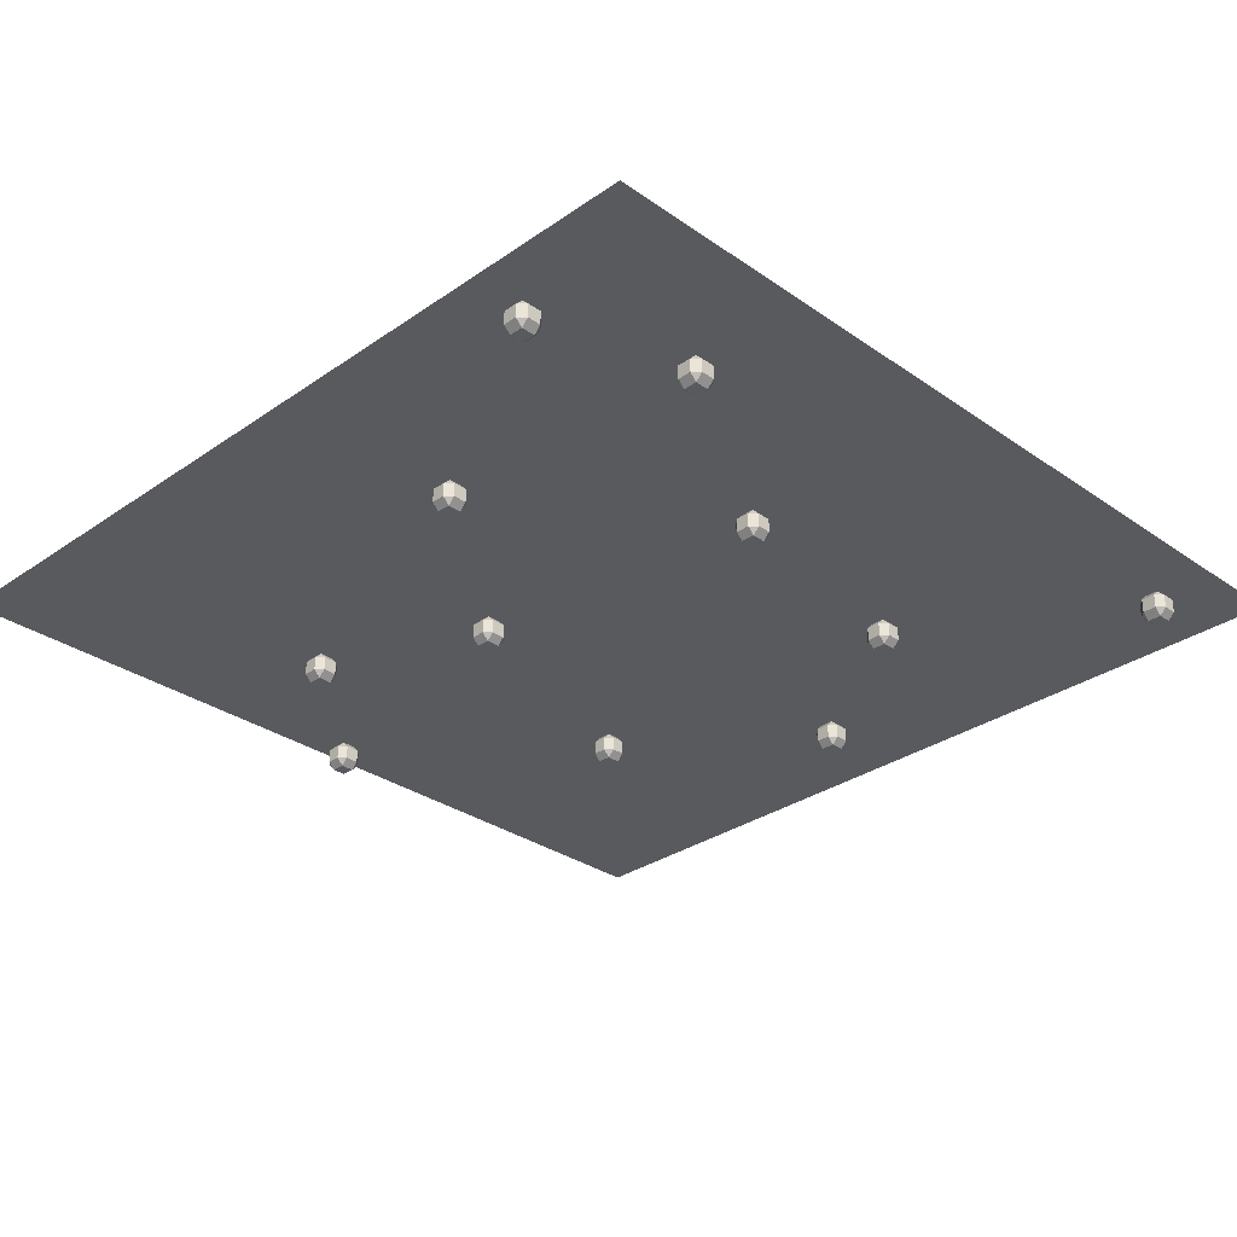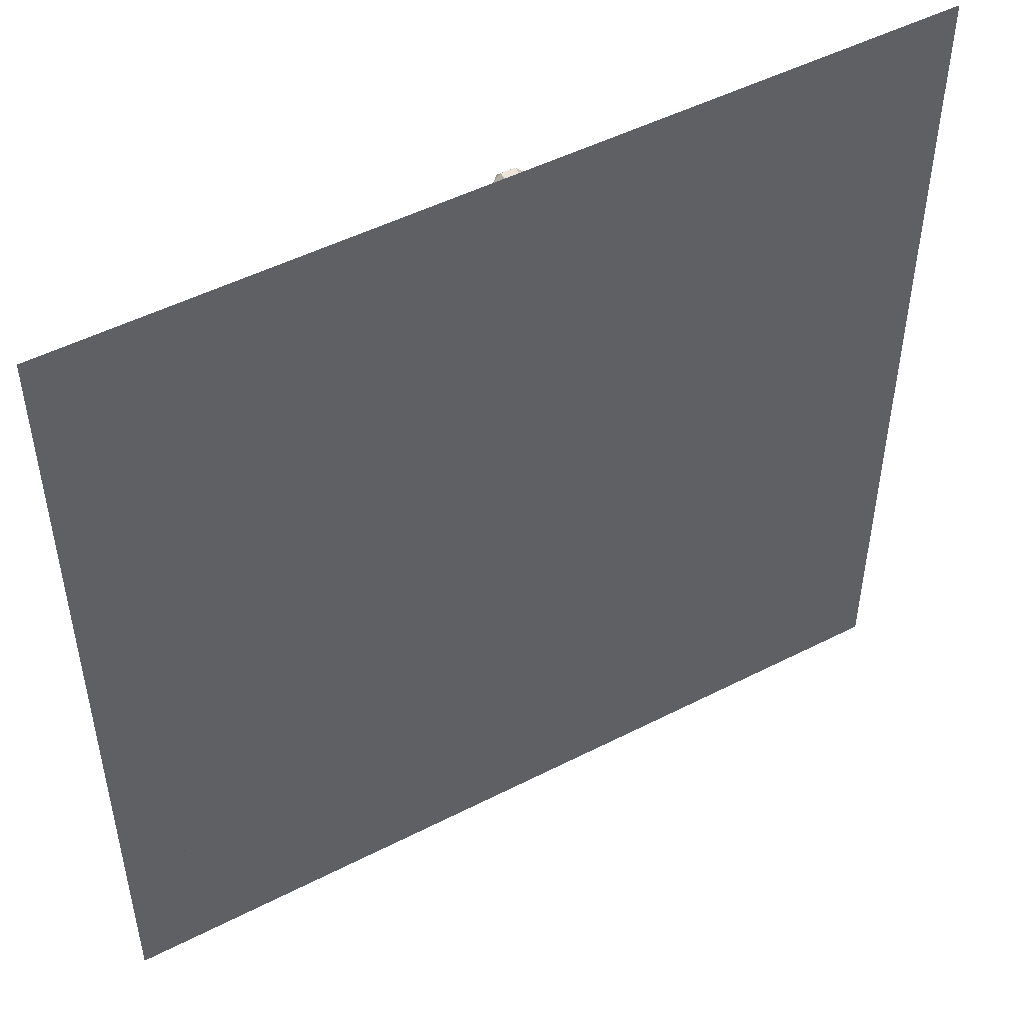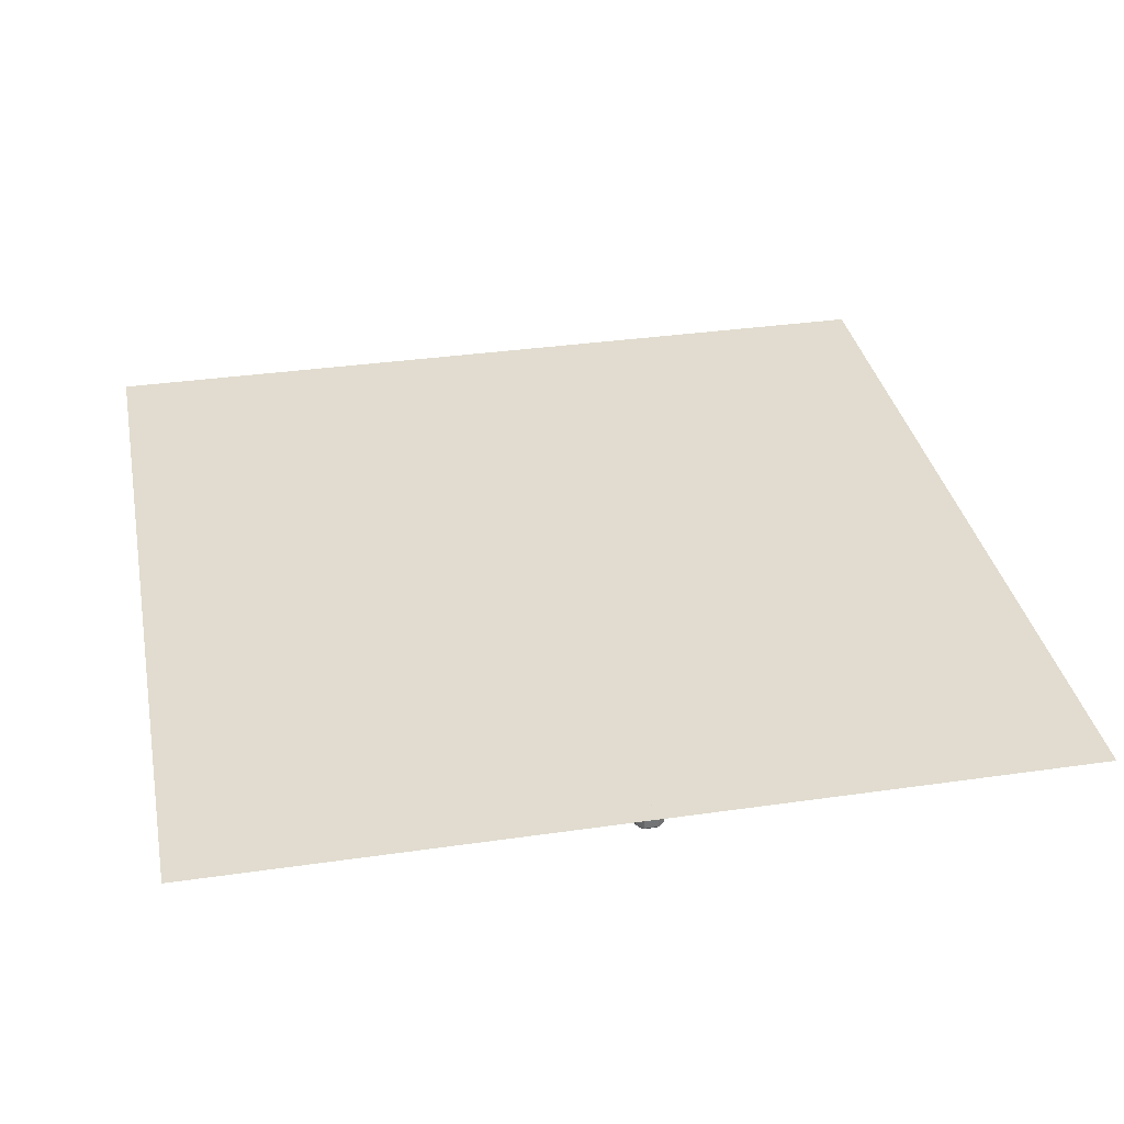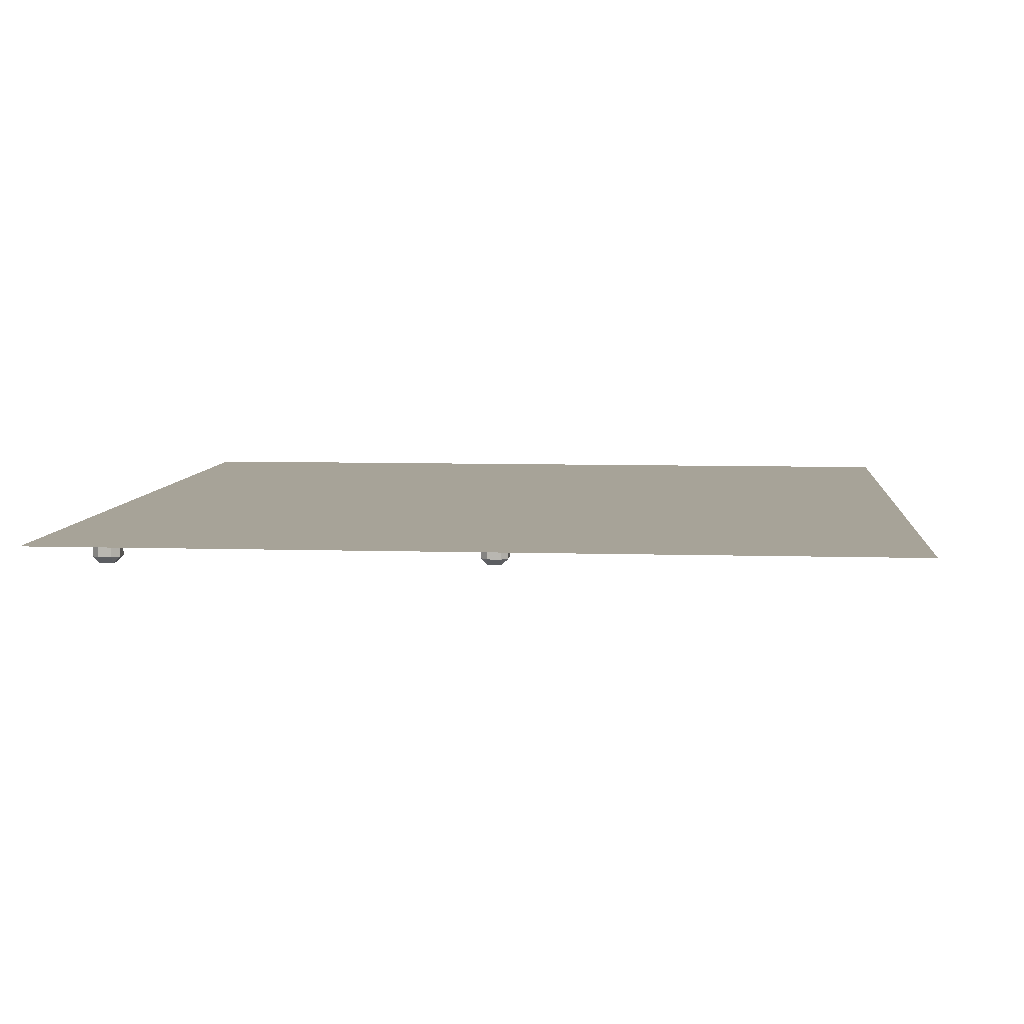
<metadata>
{"format":"obj","ext":"obj","renderer":"f3d","projection":"perspective","resolution":1024,"background":"white","views":[{"elev":-30.7,"azim":134.9,"up":"+Y"},{"elev":49.5,"azim":150.5,"up":"+Z"},{"elev":34.3,"azim":-11.0,"up":"+Y"},{"elev":6.8,"azim":-84.7,"up":"+Y"}]}
</metadata>
<code>
v -0.3672 -0.03125 0.02344
v -0.3828 -0.03125 0.02344
v -0.3828 -0.03125 0.007812
v -0.3672 -0.03125 0.007812
v -0.3594 -0.02344 0.007812
v -0.3594 -0.02344 0.02344
v -0.3672 -0.02344 0.03125
v -0.3828 -0.02344 0.03125
v -0.3906 -0.02344 0.02344
v -0.3906 -0.02344 0.007812
v -0.3828 -0.02344 0
v -0.3672 -0.02344 0
v -0.3594 -0.007812 0.007812
v -0.3594 -0.007812 0.02344
v -0.3672 -0.007812 0.03125
v -0.3828 -0.007812 0.03125
v -0.3906 -0.007812 0.02344
v -0.3906 -0.007812 0.007812
v -0.3828 -0.007812 0
v -0.3672 -0.007812 0
v -0.3672 0 0.007812
v -0.3672 0 0.02344
v -0.3828 0 0.02344
v -0.3828 0 0.007812
v 0.007812 -0.03125 0.4766
v -0.007812 -0.03125 0.4766
v -0.007812 -0.03125 0.4609
v 0.007812 -0.03125 0.4609
v 0.01562 -0.02344 0.4609
v 0.01562 -0.02344 0.4766
v 0.007812 -0.02344 0.4844
v -0.007812 -0.02344 0.4844
v -0.01562 -0.02344 0.4766
v -0.01562 -0.02344 0.4609
v -0.007812 -0.02344 0.4531
v 0.007812 -0.02344 0.4531
v 0.01562 -0.007812 0.4609
v 0.01562 -0.007812 0.4766
v 0.007812 -0.007812 0.4844
v -0.007812 -0.007812 0.4844
v -0.01562 -0.007812 0.4766
v -0.01562 -0.007812 0.4609
v -0.007812 -0.007812 0.4531
v 0.007812 -0.007812 0.4531
v 0.007812 0 0.4609
v 0.007812 0 0.4766
v -0.007812 0 0.4766
v -0.007812 0 0.4609
v 0.1641 -0.03125 0.3281
v 0.1484 -0.03125 0.3281
v 0.1484 -0.03125 0.3125
v 0.1641 -0.03125 0.3125
v 0.1719 -0.02344 0.3125
v 0.1719 -0.02344 0.3281
v 0.1641 -0.02344 0.3359
v 0.1484 -0.02344 0.3359
v 0.1406 -0.02344 0.3281
v 0.1406 -0.02344 0.3125
v 0.1484 -0.02344 0.3047
v 0.1641 -0.02344 0.3047
v 0.1719 -0.007812 0.3125
v 0.1719 -0.007812 0.3281
v 0.1641 -0.007812 0.3359
v 0.1484 -0.007812 0.3359
v 0.1406 -0.007812 0.3281
v 0.1406 -0.007812 0.3125
v 0.1484 -0.007812 0.3047
v 0.1641 -0.007812 0.3047
v 0.1641 0 0.3125
v 0.1641 0 0.3281
v 0.1484 0 0.3281
v 0.1484 0 0.3125
v 0.08594 -0.03125 0.1328
v 0.07031 -0.03125 0.1328
v 0.07031 -0.03125 0.1172
v 0.08594 -0.03125 0.1172
v 0.09375 -0.02344 0.1172
v 0.09375 -0.02344 0.1328
v 0.08594 -0.02344 0.1406
v 0.07031 -0.02344 0.1406
v 0.0625 -0.02344 0.1328
v 0.0625 -0.02344 0.1172
v 0.07031 -0.02344 0.1094
v 0.08594 -0.02344 0.1094
v 0.09375 -0.007812 0.1172
v 0.09375 -0.007812 0.1328
v 0.08594 -0.007812 0.1406
v 0.07031 -0.007812 0.1406
v 0.0625 -0.007812 0.1328
v 0.0625 -0.007812 0.1172
v 0.07031 -0.007812 0.1094
v 0.08594 -0.007812 0.1094
v 0.08594 0 0.1172
v 0.08594 0 0.1328
v 0.07031 0 0.1328
v 0.07031 0 0.1172
v 0.2969 -0.03125 -0.03906
v 0.2812 -0.03125 -0.03906
v 0.2812 -0.03125 -0.05469
v 0.2969 -0.03125 -0.05469
v 0.3047 -0.02344 -0.05469
v 0.3047 -0.02344 -0.03906
v 0.2969 -0.02344 -0.03125
v 0.2812 -0.02344 -0.03125
v 0.2734 -0.02344 -0.03906
v 0.2734 -0.02344 -0.05469
v 0.2812 -0.02344 -0.0625
v 0.2969 -0.02344 -0.0625
v 0.3047 -0.007812 -0.05469
v 0.3047 -0.007812 -0.03906
v 0.2969 -0.007812 -0.03125
v 0.2812 -0.007812 -0.03125
v 0.2734 -0.007812 -0.03906
v 0.2734 -0.007812 -0.05469
v 0.2812 -0.007812 -0.0625
v 0.2969 -0.007812 -0.0625
v 0.2969 0 -0.05469
v 0.2969 0 -0.03906
v 0.2812 0 -0.03906
v 0.2812 0 -0.05469
v -0.2266 -0.03125 -0.1719
v -0.2422 -0.03125 -0.1719
v -0.2422 -0.03125 -0.1875
v -0.2266 -0.03125 -0.1875
v -0.2188 -0.02344 -0.1875
v -0.2188 -0.02344 -0.1719
v -0.2266 -0.02344 -0.1641
v -0.2422 -0.02344 -0.1641
v -0.25 -0.02344 -0.1719
v -0.25 -0.02344 -0.1875
v -0.2422 -0.02344 -0.1953
v -0.2266 -0.02344 -0.1953
v -0.2188 -0.007812 -0.1875
v -0.2188 -0.007812 -0.1719
v -0.2266 -0.007812 -0.1641
v -0.2422 -0.007812 -0.1641
v -0.25 -0.007812 -0.1719
v -0.25 -0.007812 -0.1875
v -0.2422 -0.007812 -0.1953
v -0.2266 -0.007812 -0.1953
v -0.2266 0 -0.1875
v -0.2266 0 -0.1719
v -0.2422 0 -0.1719
v -0.2422 0 -0.1875
v -0.2031 -0.03125 0.2344
v -0.2188 -0.03125 0.2344
v -0.2188 -0.03125 0.2188
v -0.2031 -0.03125 0.2188
v -0.1953 -0.02344 0.2188
v -0.1953 -0.02344 0.2344
v -0.2031 -0.02344 0.2422
v -0.2188 -0.02344 0.2422
v -0.2266 -0.02344 0.2344
v -0.2266 -0.02344 0.2188
v -0.2188 -0.02344 0.2109
v -0.2031 -0.02344 0.2109
v -0.1953 -0.007812 0.2188
v -0.1953 -0.007812 0.2344
v -0.2031 -0.007812 0.2422
v -0.2188 -0.007812 0.2422
v -0.2266 -0.007812 0.2344
v -0.2266 -0.007812 0.2188
v -0.2188 -0.007812 0.2109
v -0.2031 -0.007812 0.2109
v -0.2031 0 0.2188
v -0.2031 0 0.2344
v -0.2188 0 0.2344
v -0.2188 0 0.2188
v 0.2734 -0.03125 -0.3594
v 0.2578 -0.03125 -0.3594
v 0.2578 -0.03125 -0.375
v 0.2734 -0.03125 -0.375
v 0.2812 -0.02344 -0.375
v 0.2812 -0.02344 -0.3594
v 0.2734 -0.02344 -0.3516
v 0.2578 -0.02344 -0.3516
v 0.25 -0.02344 -0.3594
v 0.25 -0.02344 -0.375
v 0.2578 -0.02344 -0.3828
v 0.2734 -0.02344 -0.3828
v 0.2812 -0.007812 -0.375
v 0.2812 -0.007812 -0.3594
v 0.2734 -0.007812 -0.3516
v 0.2578 -0.007812 -0.3516
v 0.25 -0.007812 -0.3594
v 0.25 -0.007812 -0.375
v 0.2578 -0.007812 -0.3828
v 0.2734 -0.007812 -0.3828
v 0.2734 0 -0.375
v 0.2734 0 -0.3594
v 0.2578 0 -0.3594
v 0.2578 0 -0.375
v 0.03906 -0.03125 -0.2188
v 0.02344 -0.03125 -0.2188
v 0.02344 -0.03125 -0.2344
v 0.03906 -0.03125 -0.2344
v 0.04688 -0.02344 -0.2344
v 0.04688 -0.02344 -0.2188
v 0.03906 -0.02344 -0.2109
v 0.02344 -0.02344 -0.2109
v 0.01562 -0.02344 -0.2188
v 0.01562 -0.02344 -0.2344
v 0.02344 -0.02344 -0.2422
v 0.03906 -0.02344 -0.2422
v 0.04688 -0.007812 -0.2344
v 0.04688 -0.007812 -0.2188
v 0.03906 -0.007812 -0.2109
v 0.02344 -0.007812 -0.2109
v 0.01562 -0.007812 -0.2188
v 0.01562 -0.007812 -0.2344
v 0.02344 -0.007812 -0.2422
v 0.03906 -0.007812 -0.2422
v 0.03906 0 -0.2344
v 0.03906 0 -0.2188
v 0.02344 0 -0.2188
v 0.02344 0 -0.2344
v 0.4453 -0.03125 -0.3047
v 0.4297 -0.03125 -0.3047
v 0.4297 -0.03125 -0.3203
v 0.4453 -0.03125 -0.3203
v 0.4531 -0.02344 -0.3203
v 0.4531 -0.02344 -0.3047
v 0.4453 -0.02344 -0.2969
v 0.4297 -0.02344 -0.2969
v 0.4219 -0.02344 -0.3047
v 0.4219 -0.02344 -0.3203
v 0.4297 -0.02344 -0.3281
v 0.4453 -0.02344 -0.3281
v 0.4531 -0.007812 -0.3203
v 0.4531 -0.007812 -0.3047
v 0.4453 -0.007812 -0.2969
v 0.4297 -0.007812 -0.2969
v 0.4219 -0.007812 -0.3047
v 0.4219 -0.007812 -0.3203
v 0.4297 -0.007812 -0.3281
v 0.4453 -0.007812 -0.3281
v 0.4453 0 -0.3203
v 0.4453 0 -0.3047
v 0.4297 0 -0.3047
v 0.4297 0 -0.3203
v -0.3906 -0.03125 -0.4219
v -0.4062 -0.03125 -0.4219
v -0.4062 -0.03125 -0.4375
v -0.3906 -0.03125 -0.4375
v -0.3828 -0.02344 -0.4375
v -0.3828 -0.02344 -0.4219
v -0.3906 -0.02344 -0.4141
v -0.4062 -0.02344 -0.4141
v -0.4141 -0.02344 -0.4219
v -0.4141 -0.02344 -0.4375
v -0.4062 -0.02344 -0.4453
v -0.3906 -0.02344 -0.4453
v -0.3828 -0.007812 -0.4375
v -0.3828 -0.007812 -0.4219
v -0.3906 -0.007812 -0.4141
v -0.4062 -0.007812 -0.4141
v -0.4141 -0.007812 -0.4219
v -0.4141 -0.007812 -0.4375
v -0.4062 -0.007812 -0.4453
v -0.3906 -0.007812 -0.4453
v -0.3906 0 -0.4375
v -0.3906 0 -0.4219
v -0.4062 0 -0.4219
v -0.4062 0 -0.4375
v 0.5 0 -0.5
v -0.5 0 -0.5
v -0.5 0 0.5
v 0.5 0 0.5
f 1 2 3
f 1 3 4
f 1 4 5
f 1 5 6
f 1 6 7
f 1 7 2
f 2 7 8
f 2 8 9
f 2 9 3
f 3 9 10
f 3 10 11
f 3 11 4
f 4 11 12
f 4 12 5
f 5 12 13
f 5 13 6
f 6 13 14
f 6 14 15
f 6 15 7
f 7 15 8
f 8 15 16
f 8 16 17
f 8 17 9
f 9 17 10
f 10 17 18
f 10 18 19
f 10 19 11
f 11 19 12
f 12 19 20
f 12 20 13
f 13 20 21
f 13 21 14
f 14 21 22
f 14 22 15
f 15 22 16
f 16 22 23
f 16 23 17
f 17 23 18
f 18 23 24
f 18 24 19
f 19 24 20
f 20 24 21
f 21 24 22
f 22 24 23
f 25 26 27
f 25 27 28
f 25 28 29
f 25 29 30
f 25 30 31
f 25 31 26
f 26 31 32
f 26 32 33
f 26 33 27
f 27 33 34
f 27 34 35
f 27 35 28
f 28 35 36
f 28 36 29
f 29 36 37
f 29 37 30
f 30 37 38
f 30 38 39
f 30 39 31
f 31 39 32
f 32 39 40
f 32 40 41
f 32 41 33
f 33 41 34
f 34 41 42
f 34 42 43
f 34 43 35
f 35 43 36
f 36 43 44
f 36 44 37
f 37 44 45
f 37 45 38
f 38 45 46
f 38 46 39
f 39 46 40
f 40 46 47
f 40 47 41
f 41 47 42
f 42 47 48
f 42 48 43
f 43 48 44
f 44 48 45
f 45 48 46
f 46 48 47
f 49 50 51
f 49 51 52
f 49 52 53
f 49 53 54
f 49 54 55
f 49 55 50
f 50 55 56
f 50 56 57
f 50 57 51
f 51 57 58
f 51 58 59
f 51 59 52
f 52 59 60
f 52 60 53
f 53 60 61
f 53 61 54
f 54 61 62
f 54 62 63
f 54 63 55
f 55 63 56
f 56 63 64
f 56 64 65
f 56 65 57
f 57 65 58
f 58 65 66
f 58 66 67
f 58 67 59
f 59 67 60
f 60 67 68
f 60 68 61
f 61 68 69
f 61 69 62
f 62 69 70
f 62 70 63
f 63 70 64
f 64 70 71
f 64 71 65
f 65 71 66
f 66 71 72
f 66 72 67
f 67 72 68
f 68 72 69
f 69 72 70
f 70 72 71
f 73 74 75
f 73 75 76
f 73 76 77
f 73 77 78
f 73 78 79
f 73 79 74
f 74 79 80
f 74 80 81
f 74 81 75
f 75 81 82
f 75 82 83
f 75 83 76
f 76 83 84
f 76 84 77
f 77 84 85
f 77 85 78
f 78 85 86
f 78 86 87
f 78 87 79
f 79 87 80
f 80 87 88
f 80 88 89
f 80 89 81
f 81 89 82
f 82 89 90
f 82 90 91
f 82 91 83
f 83 91 84
f 84 91 92
f 84 92 85
f 85 92 93
f 85 93 86
f 86 93 94
f 86 94 87
f 87 94 88
f 88 94 95
f 88 95 89
f 89 95 90
f 90 95 96
f 90 96 91
f 91 96 92
f 92 96 93
f 93 96 94
f 94 96 95
f 97 98 99
f 97 99 100
f 97 100 101
f 97 101 102
f 97 102 103
f 97 103 98
f 98 103 104
f 98 104 105
f 98 105 99
f 99 105 106
f 99 106 107
f 99 107 100
f 100 107 108
f 100 108 101
f 101 108 109
f 101 109 102
f 102 109 110
f 102 110 111
f 102 111 103
f 103 111 104
f 104 111 112
f 104 112 113
f 104 113 105
f 105 113 106
f 106 113 114
f 106 114 115
f 106 115 107
f 107 115 108
f 108 115 116
f 108 116 109
f 109 116 117
f 109 117 110
f 110 117 118
f 110 118 111
f 111 118 112
f 112 118 119
f 112 119 113
f 113 119 114
f 114 119 120
f 114 120 115
f 115 120 116
f 116 120 117
f 117 120 118
f 118 120 119
f 121 122 123
f 121 123 124
f 121 124 125
f 121 125 126
f 121 126 127
f 121 127 122
f 122 127 128
f 122 128 129
f 122 129 123
f 123 129 130
f 123 130 131
f 123 131 124
f 124 131 132
f 124 132 125
f 125 132 133
f 125 133 126
f 126 133 134
f 126 134 135
f 126 135 127
f 127 135 128
f 128 135 136
f 128 136 137
f 128 137 129
f 129 137 130
f 130 137 138
f 130 138 139
f 130 139 131
f 131 139 132
f 132 139 140
f 132 140 133
f 133 140 141
f 133 141 134
f 134 141 142
f 134 142 135
f 135 142 136
f 136 142 143
f 136 143 137
f 137 143 138
f 138 143 144
f 138 144 139
f 139 144 140
f 140 144 141
f 141 144 142
f 142 144 143
f 145 146 147
f 145 147 148
f 145 148 149
f 145 149 150
f 145 150 151
f 145 151 146
f 146 151 152
f 146 152 153
f 146 153 147
f 147 153 154
f 147 154 155
f 147 155 148
f 148 155 156
f 148 156 149
f 149 156 157
f 149 157 150
f 150 157 158
f 150 158 159
f 150 159 151
f 151 159 152
f 152 159 160
f 152 160 161
f 152 161 153
f 153 161 154
f 154 161 162
f 154 162 163
f 154 163 155
f 155 163 156
f 156 163 164
f 156 164 157
f 157 164 165
f 157 165 158
f 158 165 166
f 158 166 159
f 159 166 160
f 160 166 167
f 160 167 161
f 161 167 162
f 162 167 168
f 162 168 163
f 163 168 164
f 164 168 165
f 165 168 166
f 166 168 167
f 169 170 171
f 169 171 172
f 169 172 173
f 169 173 174
f 169 174 175
f 169 175 170
f 170 175 176
f 170 176 177
f 170 177 171
f 171 177 178
f 171 178 179
f 171 179 172
f 172 179 180
f 172 180 173
f 173 180 181
f 173 181 174
f 174 181 182
f 174 182 183
f 174 183 175
f 175 183 176
f 176 183 184
f 176 184 185
f 176 185 177
f 177 185 178
f 178 185 186
f 178 186 187
f 178 187 179
f 179 187 180
f 180 187 188
f 180 188 181
f 181 188 189
f 181 189 182
f 182 189 190
f 182 190 183
f 183 190 184
f 184 190 191
f 184 191 185
f 185 191 186
f 186 191 192
f 186 192 187
f 187 192 188
f 188 192 189
f 189 192 190
f 190 192 191
f 193 194 195
f 193 195 196
f 193 196 197
f 193 197 198
f 193 198 199
f 193 199 194
f 194 199 200
f 194 200 201
f 194 201 195
f 195 201 202
f 195 202 203
f 195 203 196
f 196 203 204
f 196 204 197
f 197 204 205
f 197 205 198
f 198 205 206
f 198 206 207
f 198 207 199
f 199 207 200
f 200 207 208
f 200 208 209
f 200 209 201
f 201 209 202
f 202 209 210
f 202 210 211
f 202 211 203
f 203 211 204
f 204 211 212
f 204 212 205
f 205 212 213
f 205 213 206
f 206 213 214
f 206 214 207
f 207 214 208
f 208 214 215
f 208 215 209
f 209 215 210
f 210 215 216
f 210 216 211
f 211 216 212
f 212 216 213
f 213 216 214
f 214 216 215
f 217 218 219
f 217 219 220
f 217 220 221
f 217 221 222
f 217 222 223
f 217 223 218
f 218 223 224
f 218 224 225
f 218 225 219
f 219 225 226
f 219 226 227
f 219 227 220
f 220 227 228
f 220 228 221
f 221 228 229
f 221 229 222
f 222 229 230
f 222 230 231
f 222 231 223
f 223 231 224
f 224 231 232
f 224 232 233
f 224 233 225
f 225 233 226
f 226 233 234
f 226 234 235
f 226 235 227
f 227 235 228
f 228 235 236
f 228 236 229
f 229 236 237
f 229 237 230
f 230 237 238
f 230 238 231
f 231 238 232
f 232 238 239
f 232 239 233
f 233 239 234
f 234 239 240
f 234 240 235
f 235 240 236
f 236 240 237
f 237 240 238
f 238 240 239
f 241 242 243
f 241 243 244
f 241 244 245
f 241 245 246
f 241 246 247
f 241 247 242
f 242 247 248
f 242 248 249
f 242 249 243
f 243 249 250
f 243 250 251
f 243 251 244
f 244 251 252
f 244 252 245
f 245 252 253
f 245 253 246
f 246 253 254
f 246 254 255
f 246 255 247
f 247 255 248
f 248 255 256
f 248 256 257
f 248 257 249
f 249 257 250
f 250 257 258
f 250 258 259
f 250 259 251
f 251 259 252
f 252 259 260
f 252 260 253
f 253 260 261
f 253 261 254
f 254 261 262
f 254 262 255
f 255 262 256
f 256 262 263
f 256 263 257
f 257 263 258
f 258 263 264
f 258 264 259
f 259 264 260
f 260 264 261
f 261 264 262
f 262 264 263
f 265 266 267
f 265 267 268

</code>
